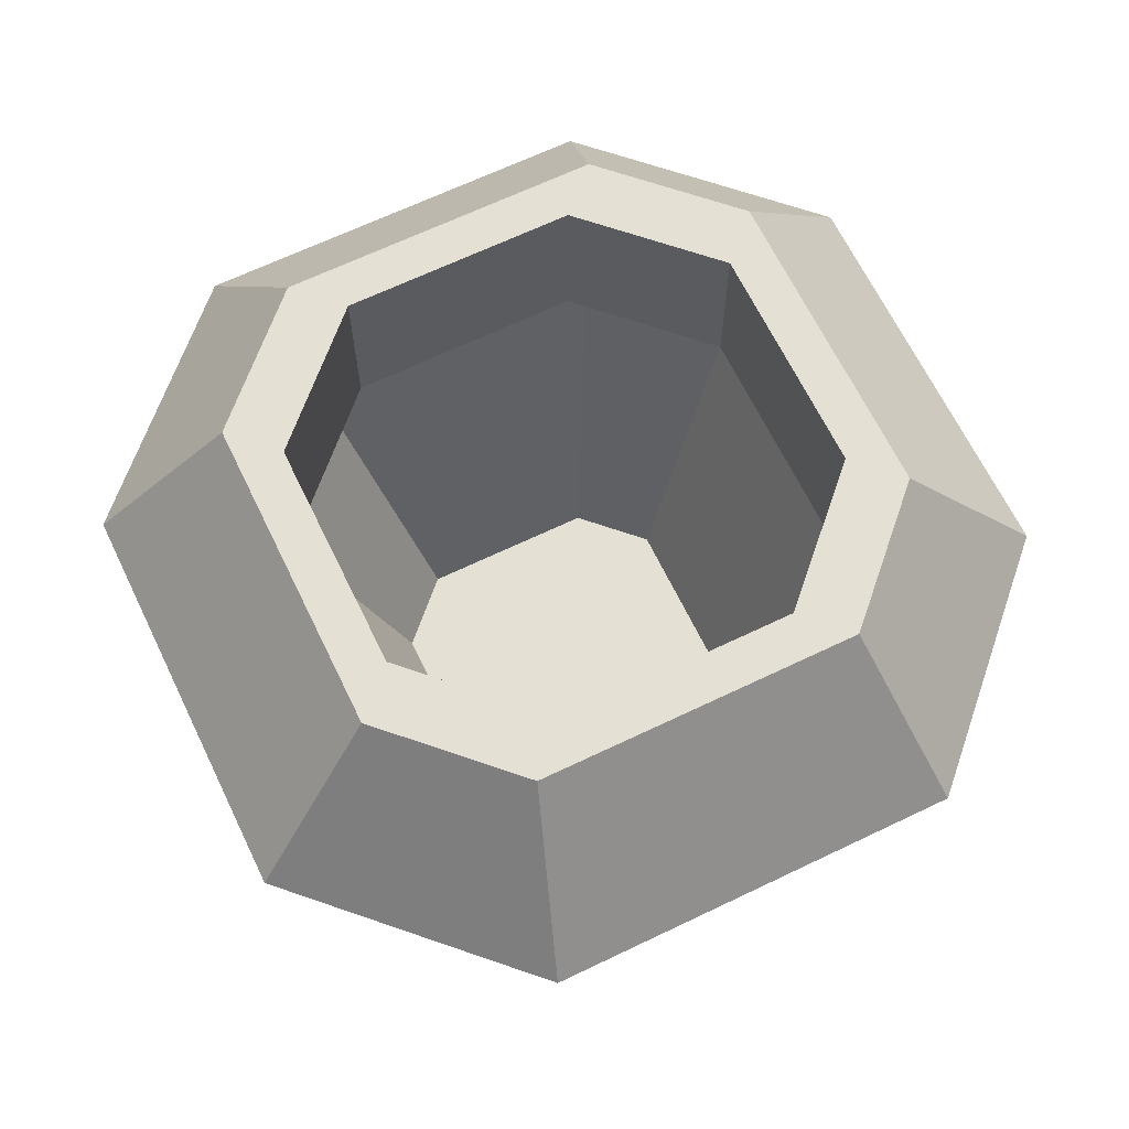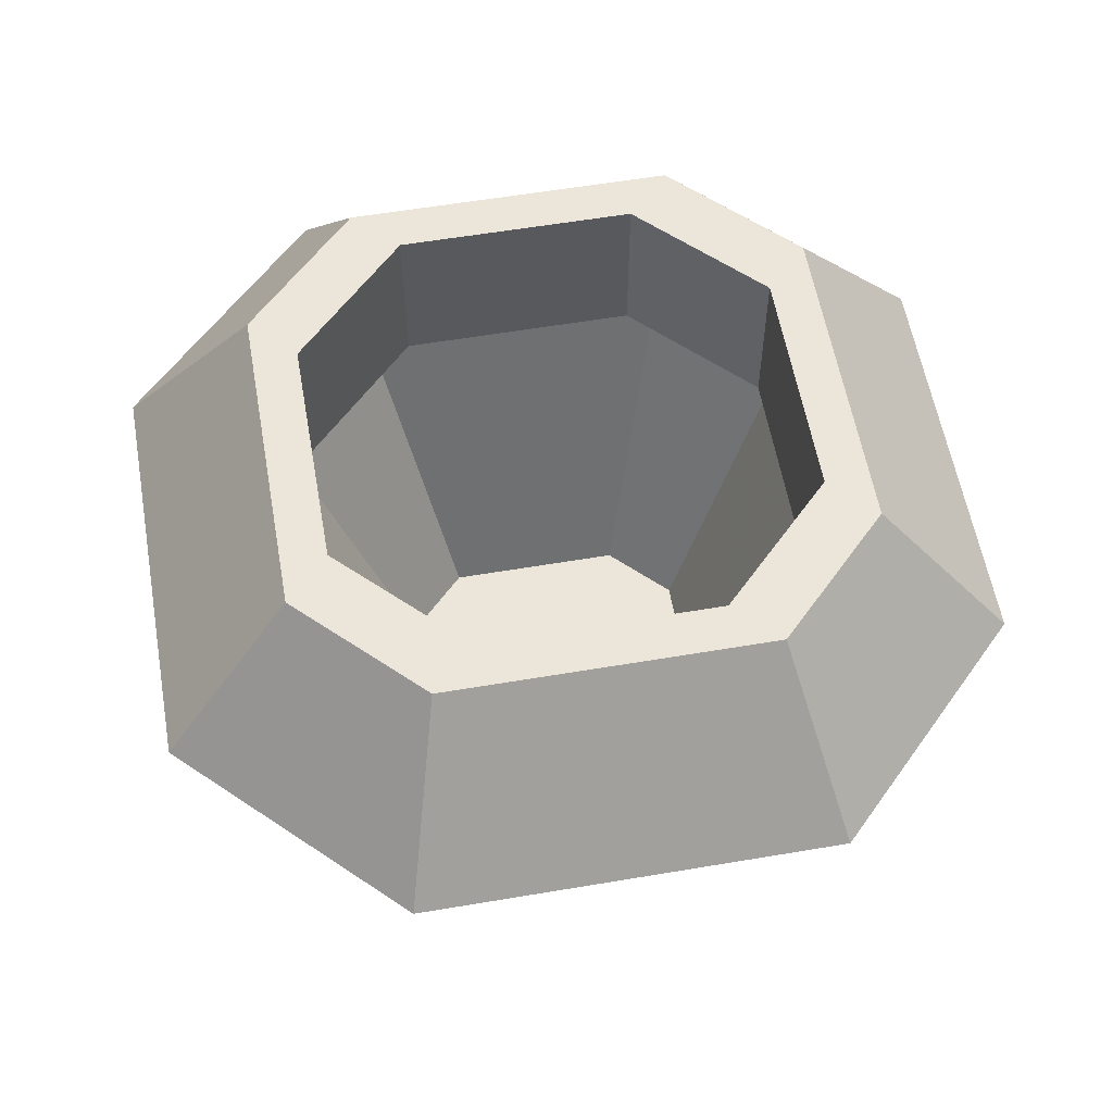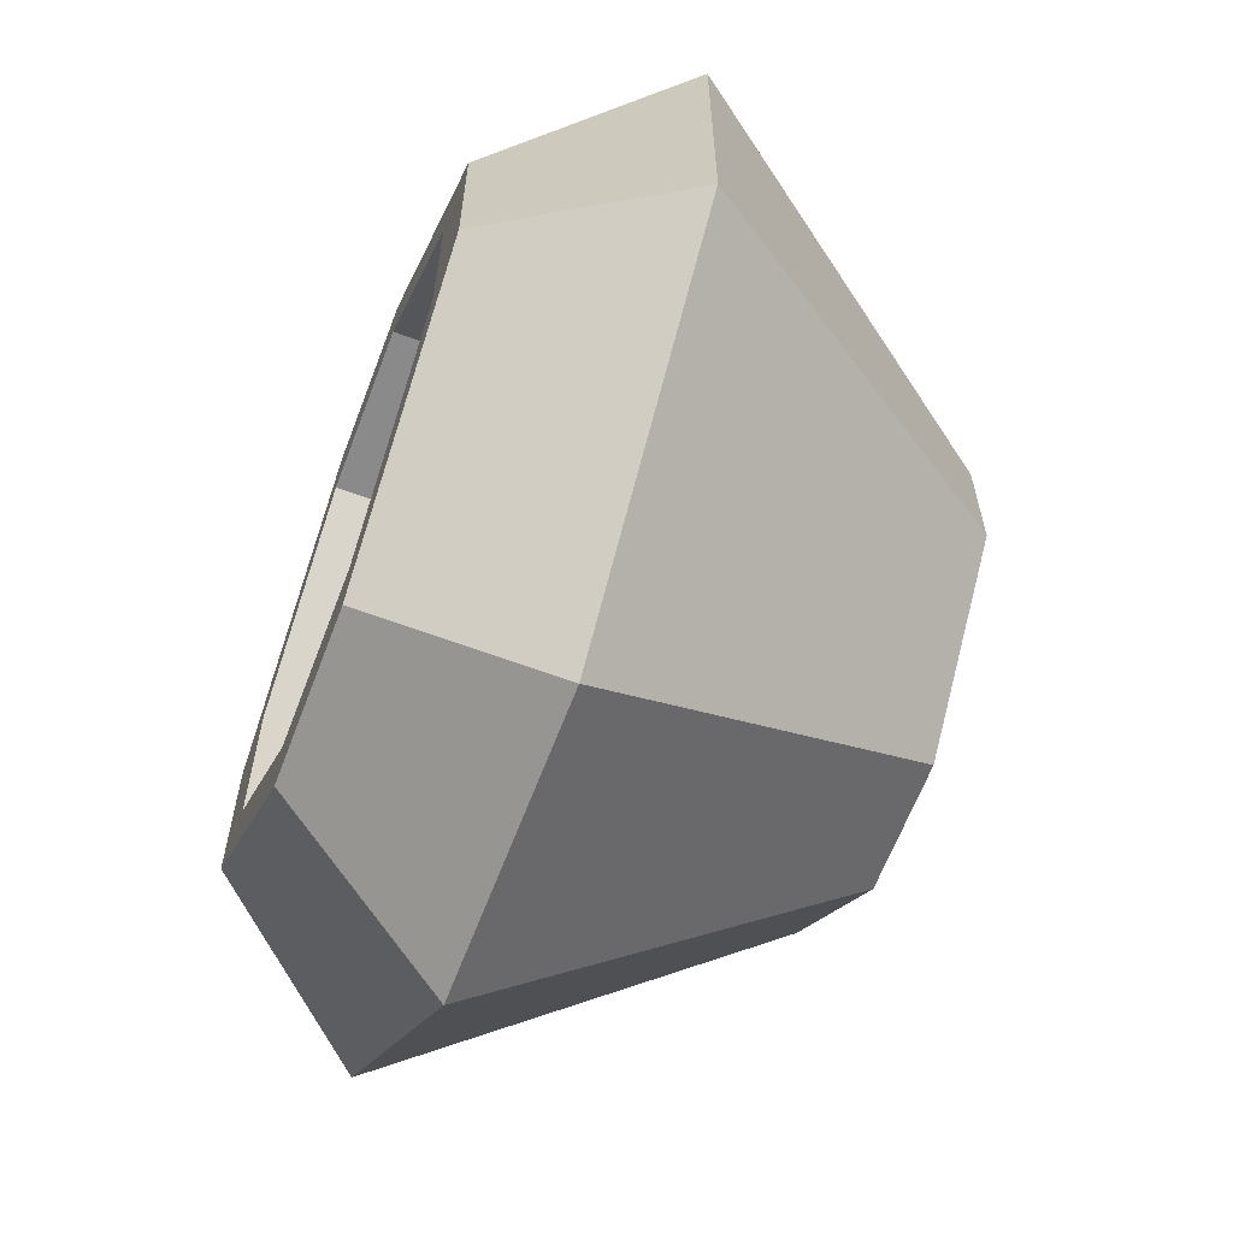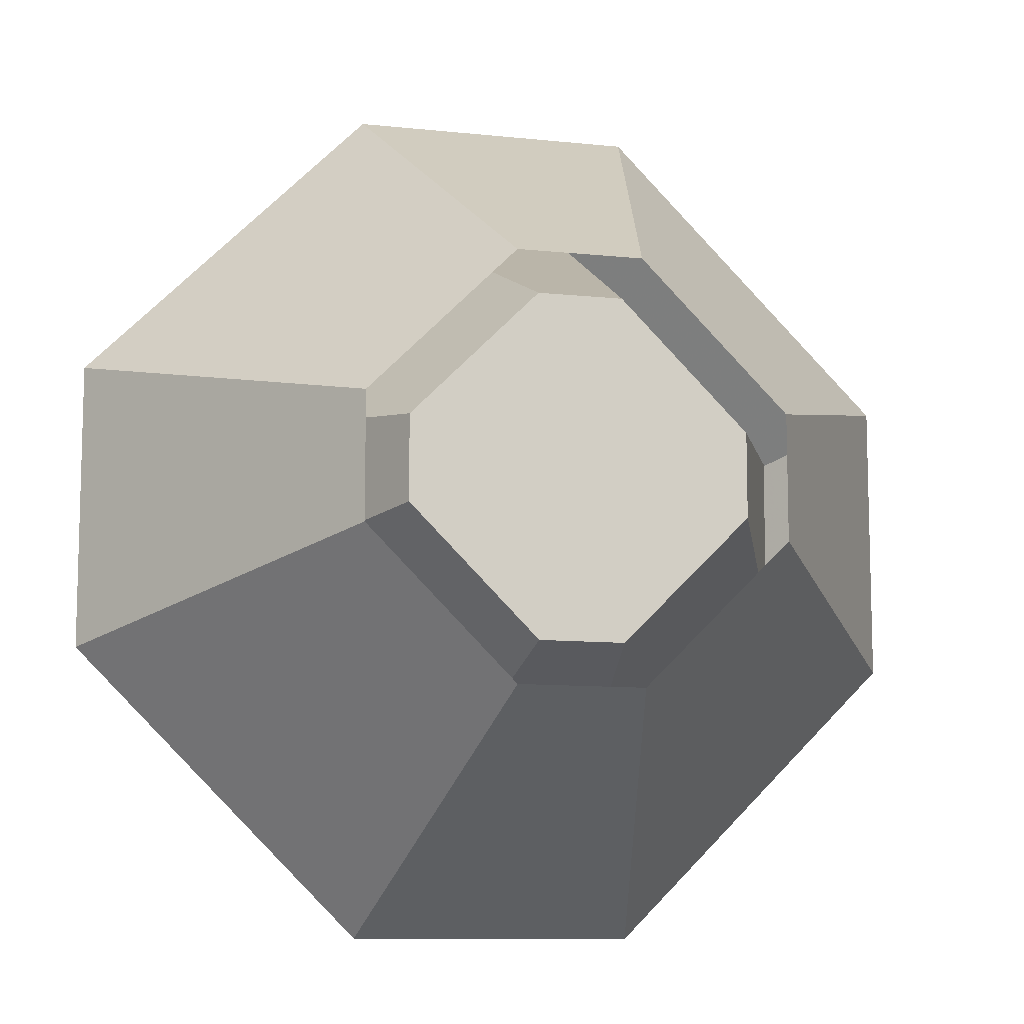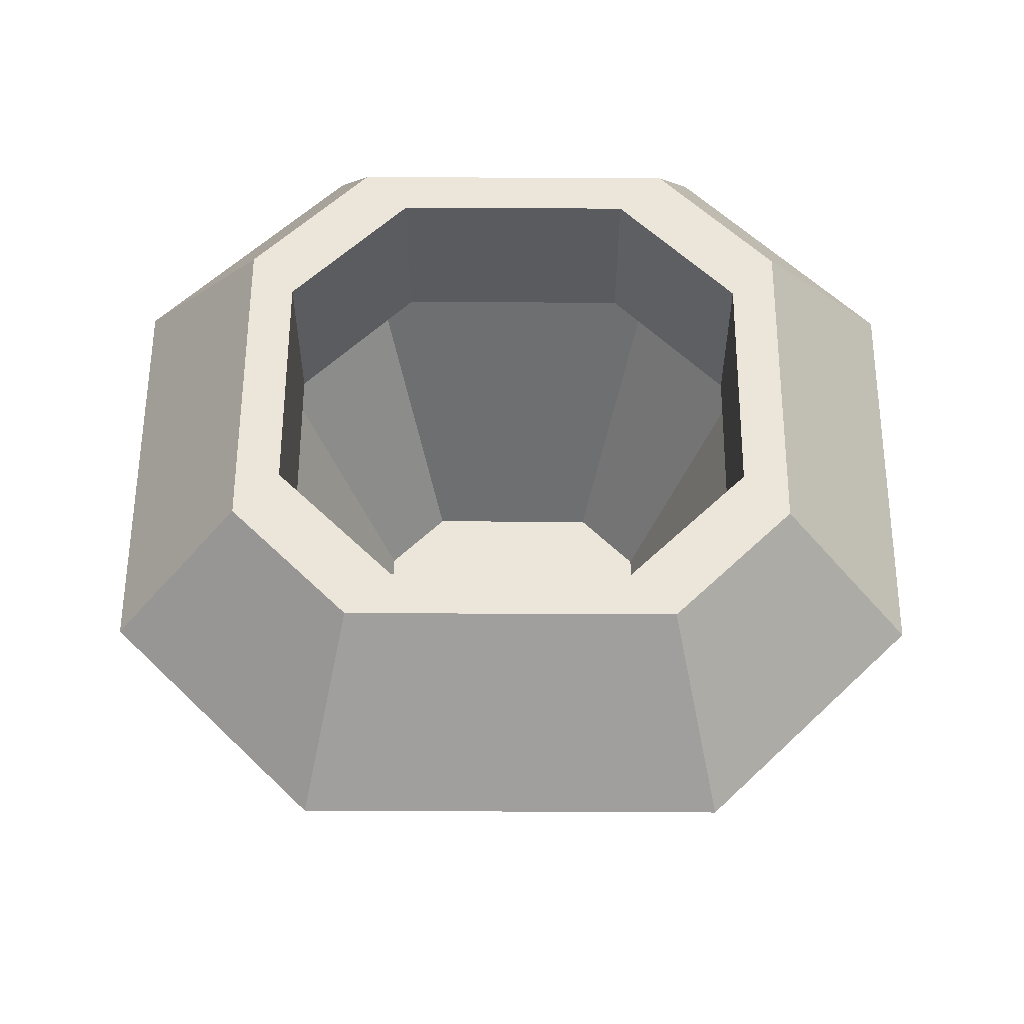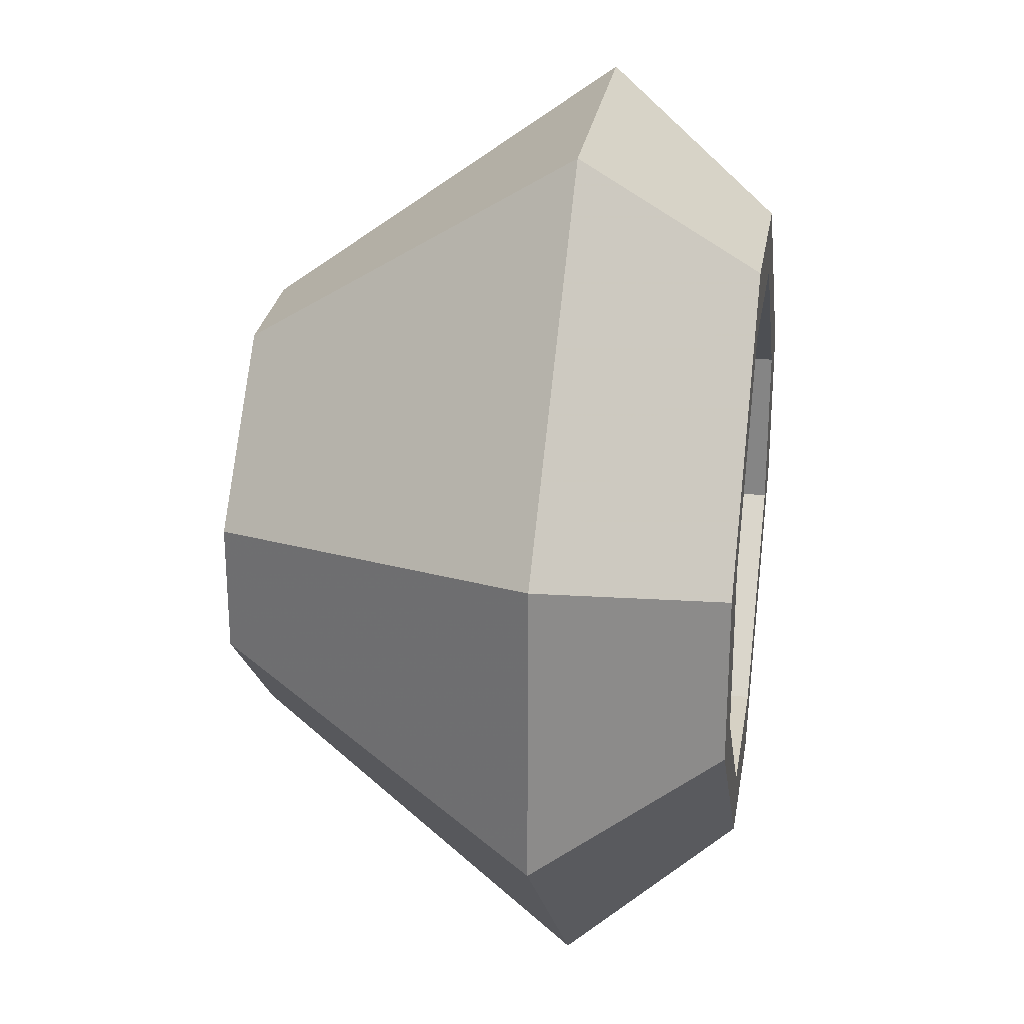
<metadata>
{"format":"obj","ext":"obj","renderer":"f3d","projection":"perspective","resolution":1024,"background":"white","views":[{"elev":65.8,"azim":-70.8,"up":"+Y"},{"elev":57.6,"azim":-145.0,"up":"+Y"},{"elev":-63.4,"azim":-110.7,"up":"+Z"},{"elev":-10.3,"azim":-15.2,"up":"+Z"},{"elev":57.1,"azim":45.3,"up":"+Y"},{"elev":26.7,"azim":99.0,"up":"+Z"}]}
</metadata>
<code>
v -0.02344 0 0.07812
v -0.07812 0 0.02344
v -0.1641 0.125 0.05469
v -0.05469 0.125 0.1641
v 0.02344 0 0.07812
v 0.05469 0.125 0.1641
v 0.07812 0 0.02344
v 0.1641 0.125 0.05469
v 0.07812 0 -0.02344
v 0.1641 0.125 -0.05469
v 0.02344 0 -0.07812
v 0.05469 0.125 -0.1641
v -0.02344 0 -0.07812
v -0.05469 0.125 -0.1641
v -0.07812 0 -0.02344
v -0.1641 0.125 -0.05469
v -0.1172 0.1875 -0.03125
v -0.1172 0.1875 0.03125
v -0.03125 0.1875 0.1172
v 0.03125 0.1875 0.1172
v 0.1172 0.1875 0.03125
v 0.1172 0.1875 -0.03125
v 0.03125 0.1875 -0.1172
v -0.03125 0.1875 -0.1172
v -0.09375 0.1875 -0.03125
v -0.09375 0.1875 0.03125
v -0.03125 0.1875 0.09375
v 0.03125 0.1875 0.09375
v 0.09375 0.1875 0.03125
v 0.09375 0.1875 -0.03125
v 0.03125 0.1875 -0.09375
v -0.03125 0.1875 -0.09375
v -0.03125 0.125 -0.09375
v -0.09375 0.125 -0.03125
v -0.09375 0.125 0.03125
v -0.03125 0.125 0.09375
v 0.03125 0.125 0.09375
v 0.09375 0.125 0.03125
v 0.09375 0.125 -0.03125
v 0.03125 0.125 -0.09375
v -0.01562 0 0.0625
v -0.0625 0 0.01562
v -0.0625 0 -0.01562
v -0.01562 0 -0.0625
v 0.01562 0 -0.0625
v 0.0625 0 -0.01562
v 0.0625 0 0.01562
v 0.01562 0 0.0625
v 0.03125 0.125 0.1172
v -0.03125 0.125 0.1172
v -0.1172 0.125 0.03125
v -0.1172 0.125 -0.03125
v -0.03125 0.125 -0.1172
v 0.03125 0.125 -0.1172
v 0.1172 0.125 -0.03125
v 0.1172 0.125 0.03125
f 1 2 3
f 1 3 4
f 1 4 5
f 5 4 6
f 5 6 7
f 7 6 8
f 7 8 9
f 9 8 10
f 9 10 11
f 11 10 12
f 11 12 13
f 13 12 14
f 13 14 15
f 15 14 16
f 15 16 2
f 2 16 3
f 3 16 17
f 3 17 18
f 3 18 4
f 4 18 19
f 4 19 6
f 6 19 20
f 6 20 8
f 8 20 21
f 8 21 10
f 10 21 22
f 10 22 12
f 12 22 23
f 12 23 14
f 14 23 24
f 14 24 16
f 16 24 17
f 17 24 25
f 17 25 26
f 17 26 18
f 18 26 19
f 19 26 27
f 19 27 28
f 19 28 20
f 20 28 29
f 20 29 21
f 21 29 30
f 21 30 22
f 22 30 31
f 22 31 23
f 23 31 32
f 23 32 24
f 24 32 25
f 25 32 33
f 25 33 34
f 25 34 26
f 26 34 35
f 26 35 27
f 27 35 36
f 27 36 28
f 28 36 37
f 28 37 29
f 29 37 38
f 29 38 30
f 30 38 39
f 30 39 31
f 31 39 40
f 31 40 32
f 32 40 33
f 41 42 43
f 41 43 44
f 41 44 45
f 41 45 46
f 41 46 47
f 41 47 48
f 41 48 49
f 41 49 50
f 41 50 42
f 42 50 51
f 42 51 43
f 43 51 52
f 43 52 44
f 44 52 53
f 44 53 45
f 45 53 54
f 45 54 46
f 46 54 55
f 46 55 47
f 47 55 56
f 47 56 48
f 48 56 49

</code>
